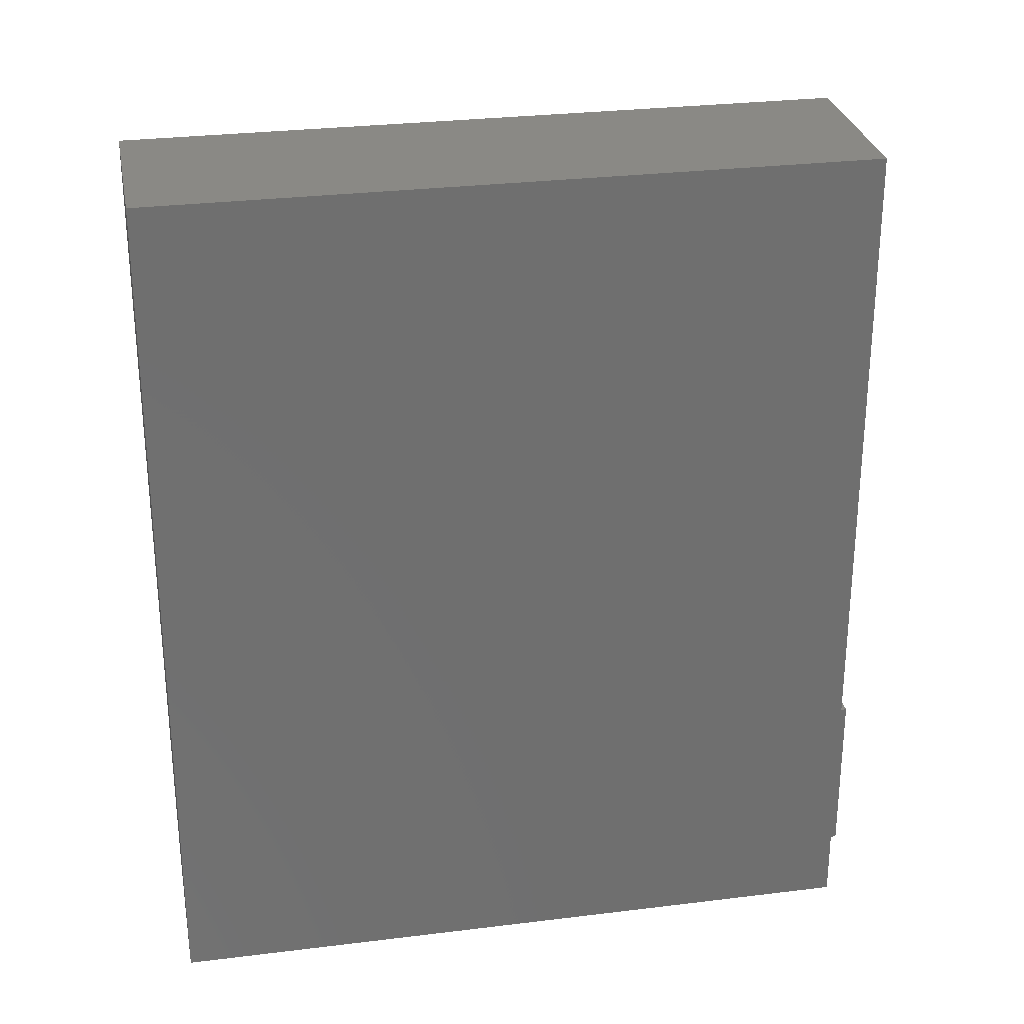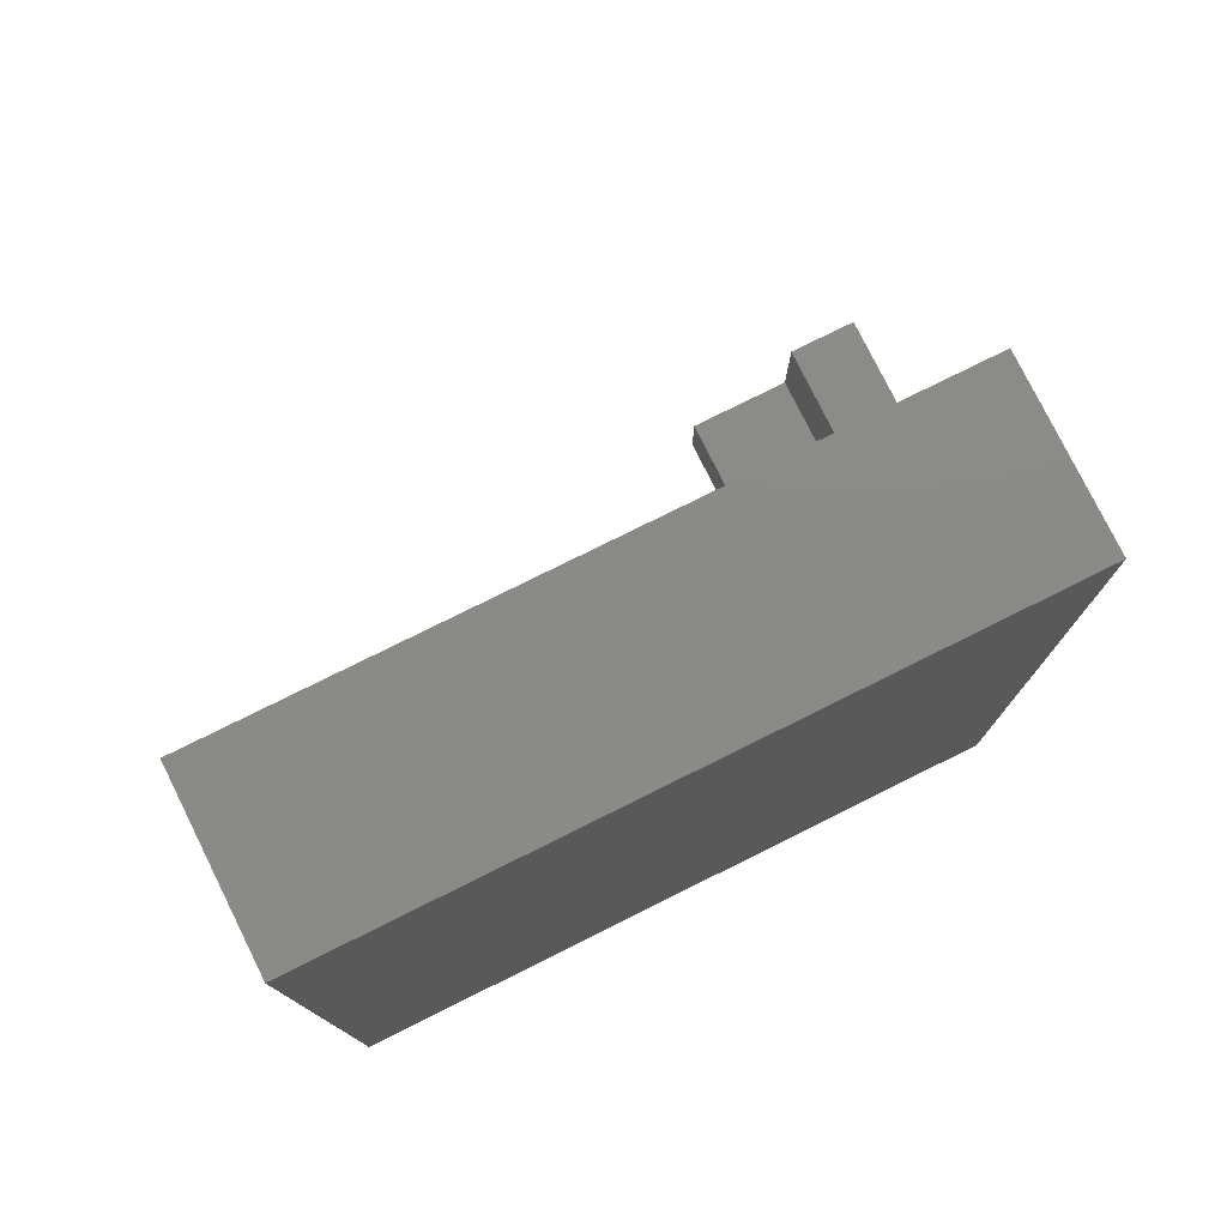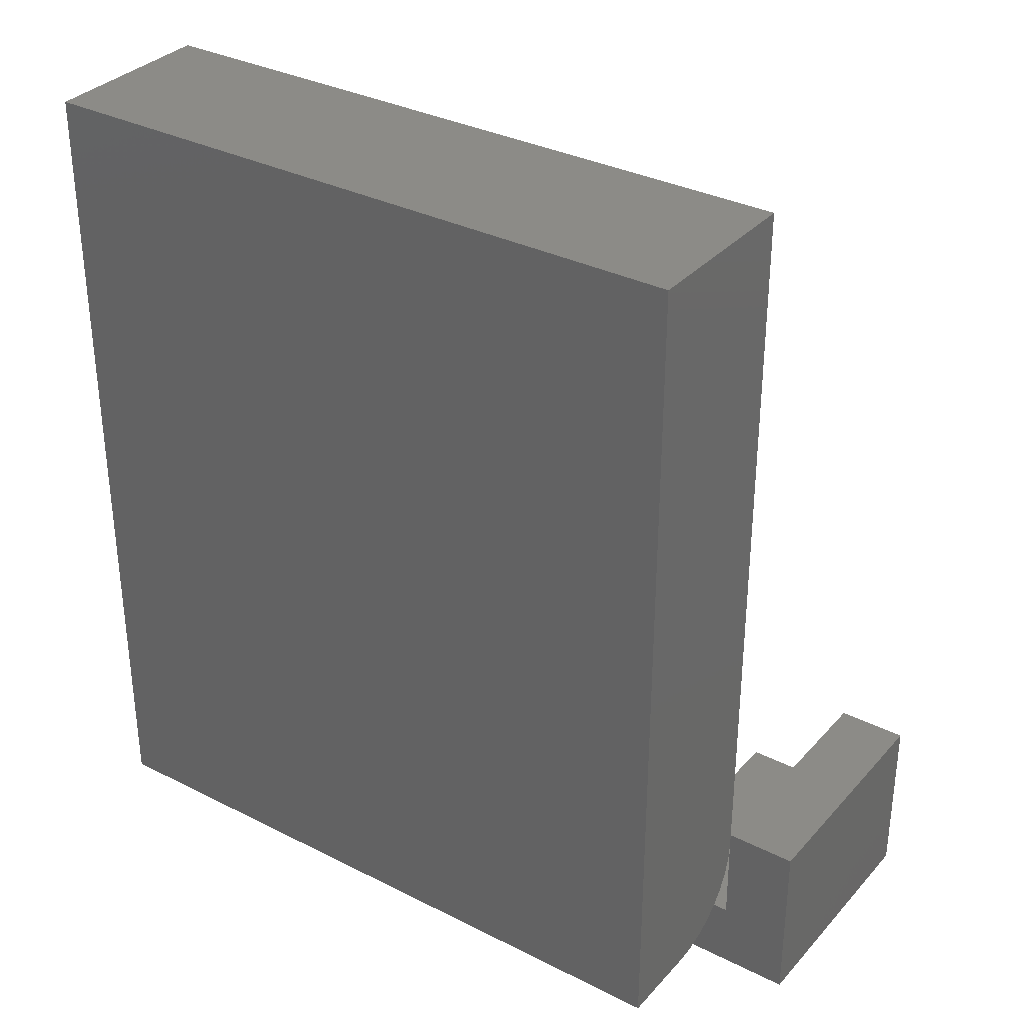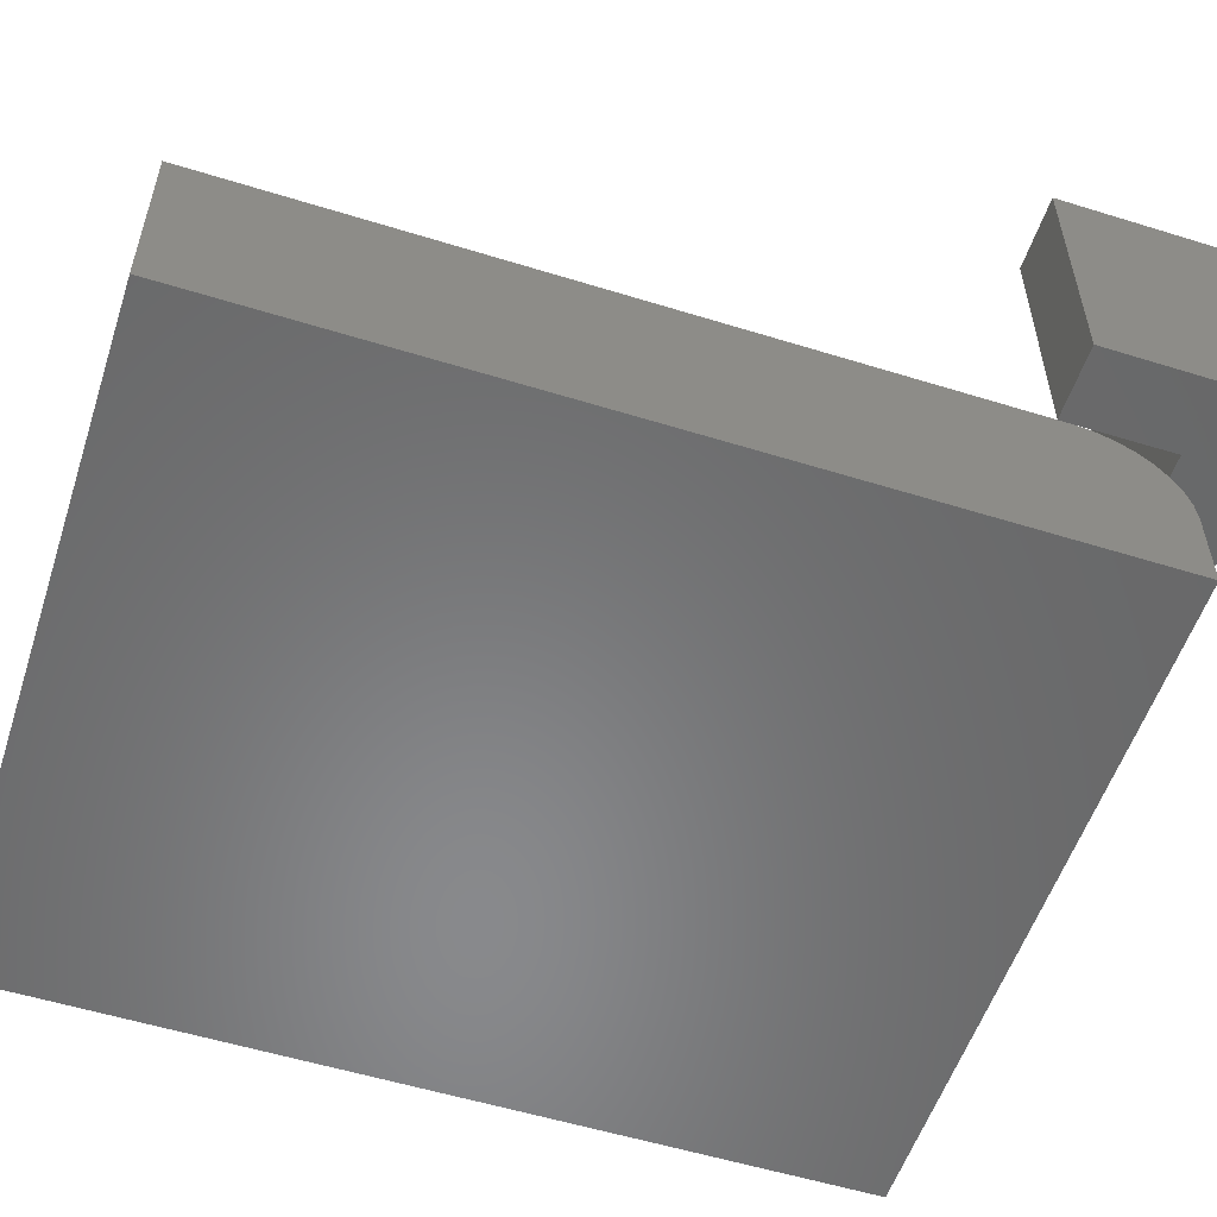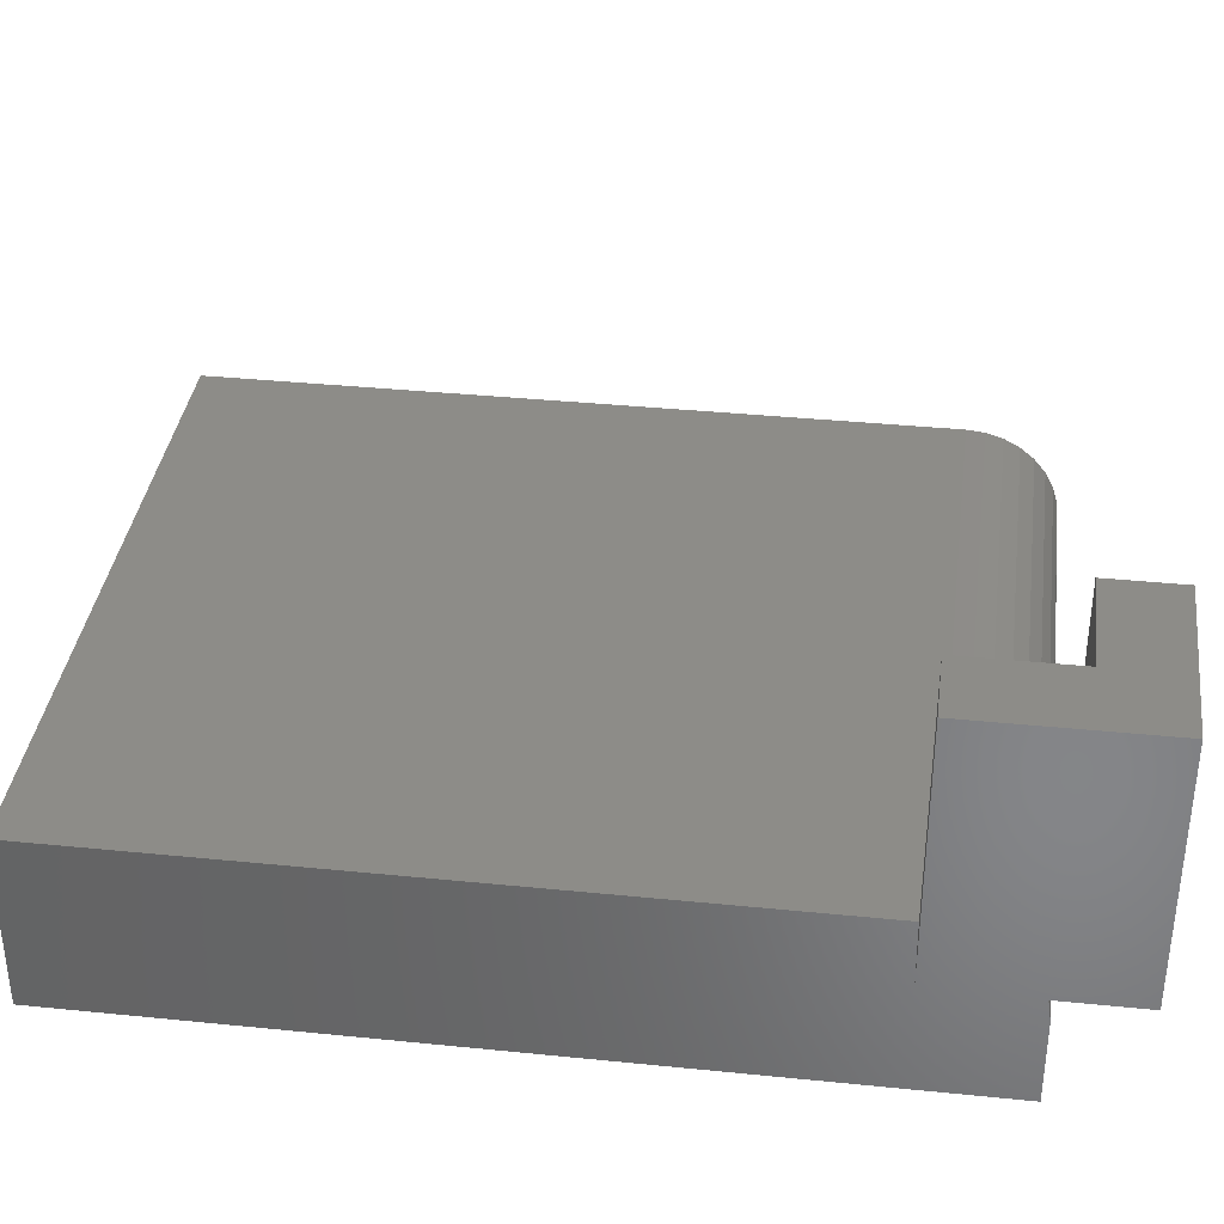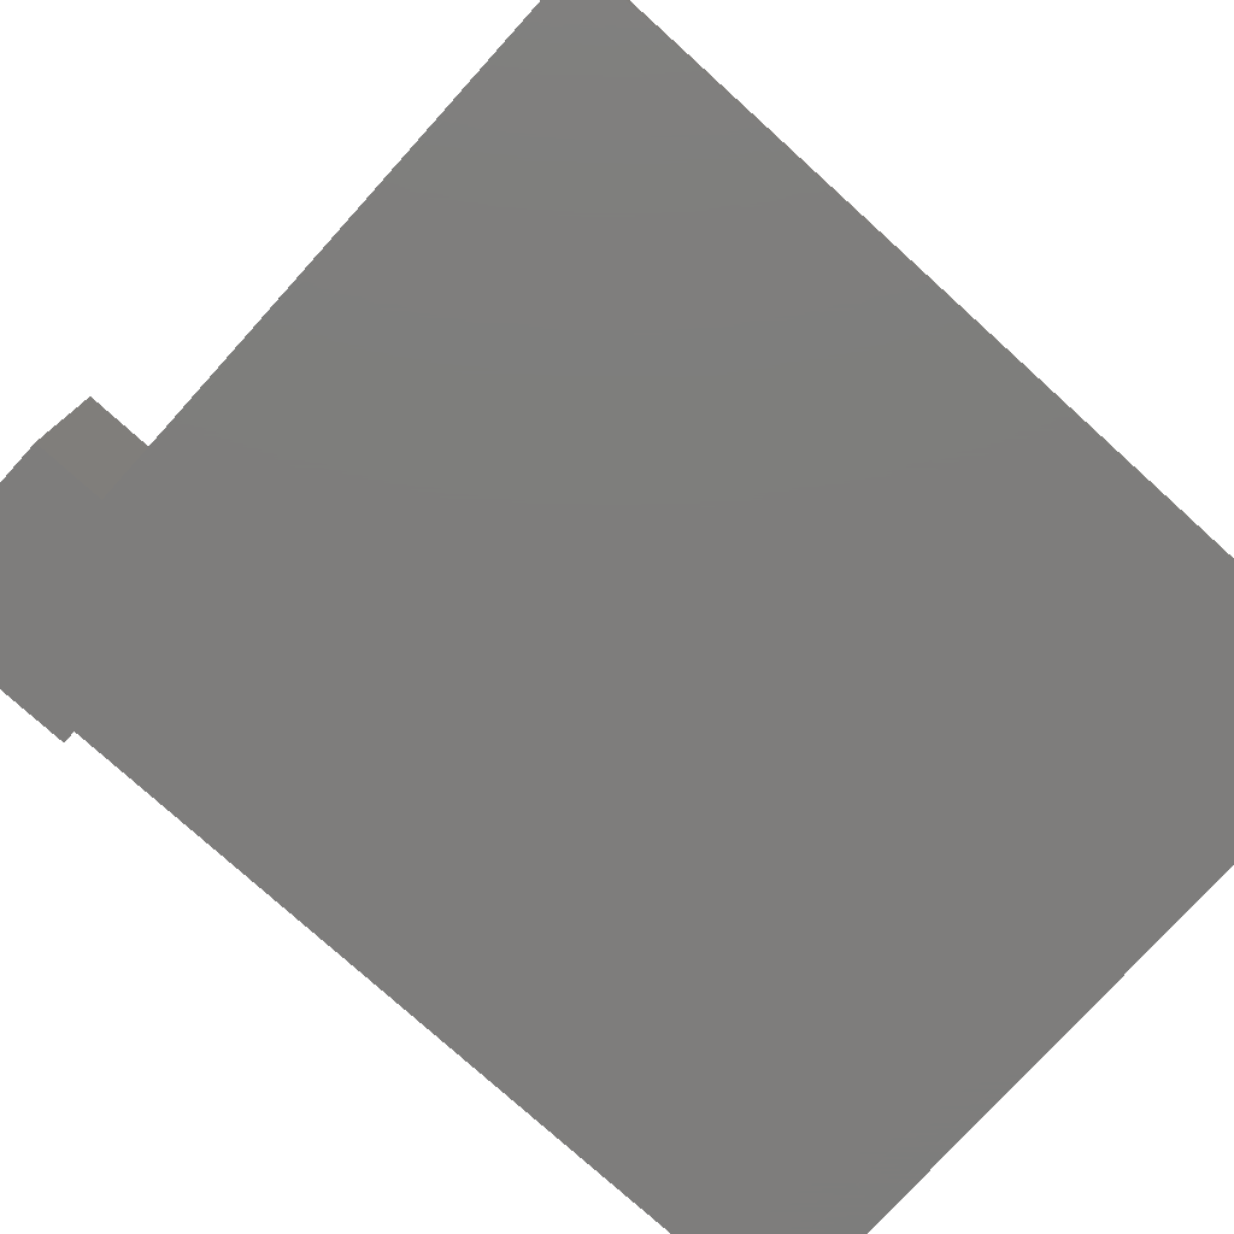
<metadata>
{"format":"stl","ext":"stl","renderer":"f3d","projection":"perspective","resolution":1024,"background":"white","views":[{"elev":28.5,"azim":169.4,"up":"+Y"},{"elev":77.9,"azim":153.6,"up":"+Y"},{"elev":33.3,"azim":-145.2,"up":"+Y"},{"elev":-55.3,"azim":-108.1,"up":"+Z"},{"elev":36.5,"azim":-82.5,"up":"+Z"},{"elev":-77.2,"azim":47.9,"up":"+Z"}]}
</metadata>
<code>
# stl→obj: 36 verts, 68 faces
v -0.002632 -0.002632 0.07031
v 0.5704 -0.002632 0.07031
v -0.002632 -0.00113 0.08555
v 0.5704 -0.00113 0.08555
v -0.002632 0.003315 0.1002
v 0.5704 0.003315 0.1002
v -0.002632 0.01053 0.1137
v 0.5704 0.01053 0.1137
v -0.002632 0.02025 0.1256
v 0.5704 0.02025 0.1256
v -0.002632 0.03209 0.1353
v 0.5704 0.03209 0.1353
v -0.002632 0.0456 0.1425
v 0.5704 0.0456 0.1425
v -0.002632 0.06025 0.1469
v 0.5704 0.06025 0.1469
v -0.002632 0.07549 0.1484
v 0.5704 0.07549 0.1484
v 0.5704 0.6901 0.1484
v -0.002632 0.6901 0.1484
v -0.002632 0.08594 0.1484
v -0.002632 -0.002632 0
v -0.002632 0.6901 0
v -0.0625 0.08594 0.1484
v -0.003125 -0.003125 0.1484
v -0.0625 -0.0625 0.1484
v 0.08594 -0.003125 0.1484
v 0.08594 -0.0625 0.1484
v -0.003125 0.08594 0.3594
v -0.0625 0.08594 0.3594
v -0.003125 -0.003125 0.3594
v -0.0625 -0.0625 0.3594
v 0.08594 -0.003125 0.3594
v 0.08594 -0.0625 0.3594
v 0.5704 -0.002632 0
v 0.5704 0.6901 0
f 1 2 3
f 3 2 4
f 3 4 5
f 5 4 6
f 5 6 7
f 7 6 8
f 7 8 9
f 9 8 10
f 9 10 11
f 11 10 12
f 11 12 13
f 13 12 14
f 13 14 15
f 15 14 16
f 15 16 17
f 17 16 18
f 19 20 18
f 18 20 21
f 18 21 17
f 22 1 3
f 22 3 5
f 22 5 7
f 22 7 9
f 22 9 11
f 22 11 13
f 22 13 15
f 22 15 17
f 22 17 21
f 22 21 20
f 22 20 23
f 21 17 24
f 24 17 25
f 24 25 26
f 26 25 27
f 26 27 28
f 21 24 29
f 29 24 30
f 31 25 29
f 29 25 17
f 29 17 21
f 29 30 31
f 31 30 32
f 31 32 33
f 33 32 34
f 24 26 30
f 30 26 32
f 27 25 33
f 33 25 31
f 28 27 34
f 34 27 33
f 26 28 32
f 32 28 34
f 18 16 14
f 18 14 12
f 18 12 10
f 18 10 8
f 18 8 6
f 18 6 4
f 18 4 2
f 18 2 35
f 18 35 36
f 18 36 19
f 1 22 2
f 2 22 35
f 22 23 35
f 35 23 36
f 19 36 20
f 20 36 23

</code>
